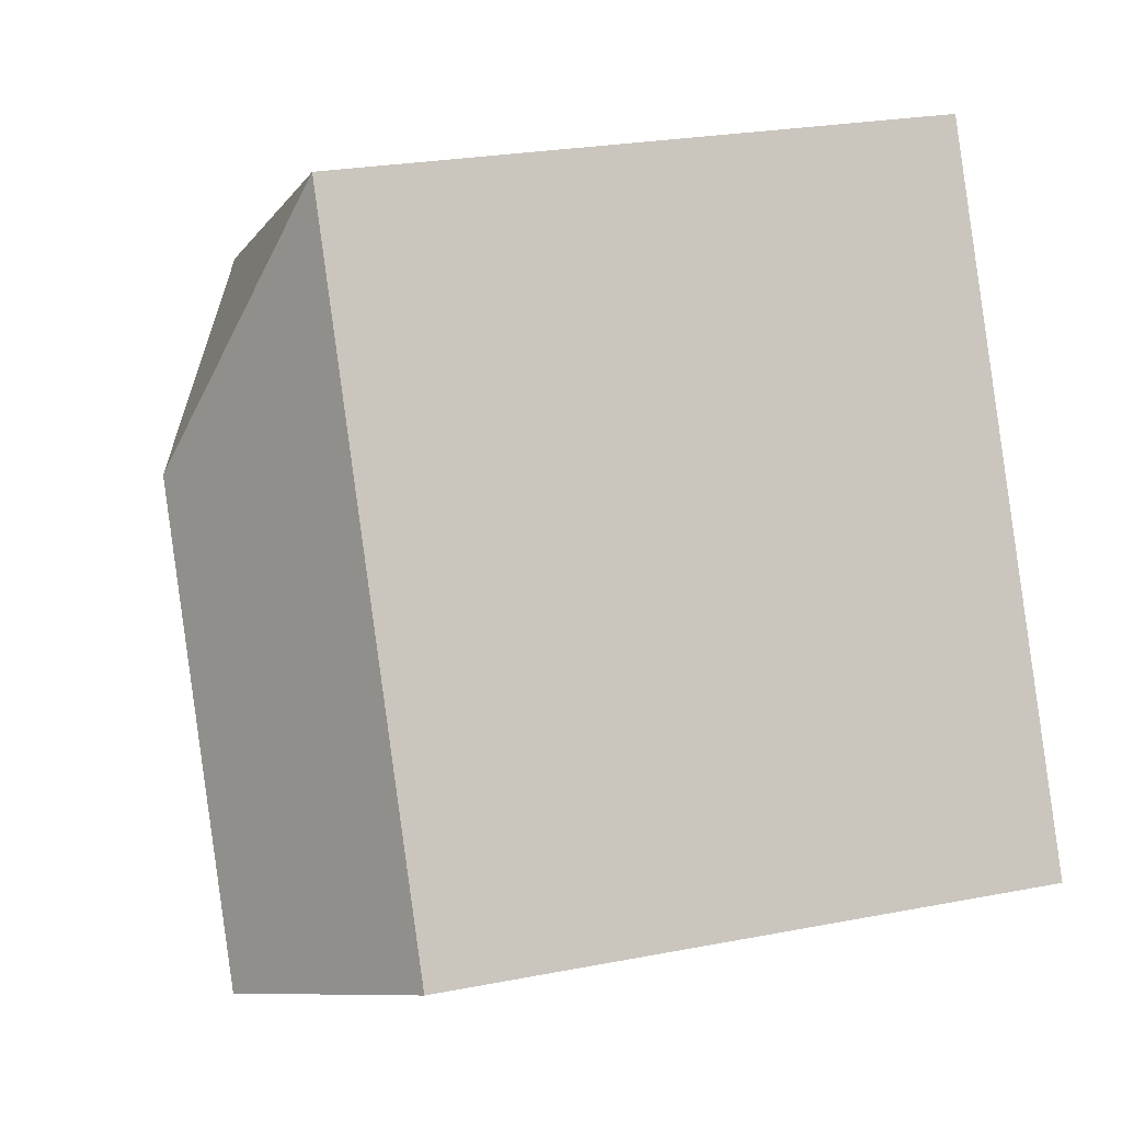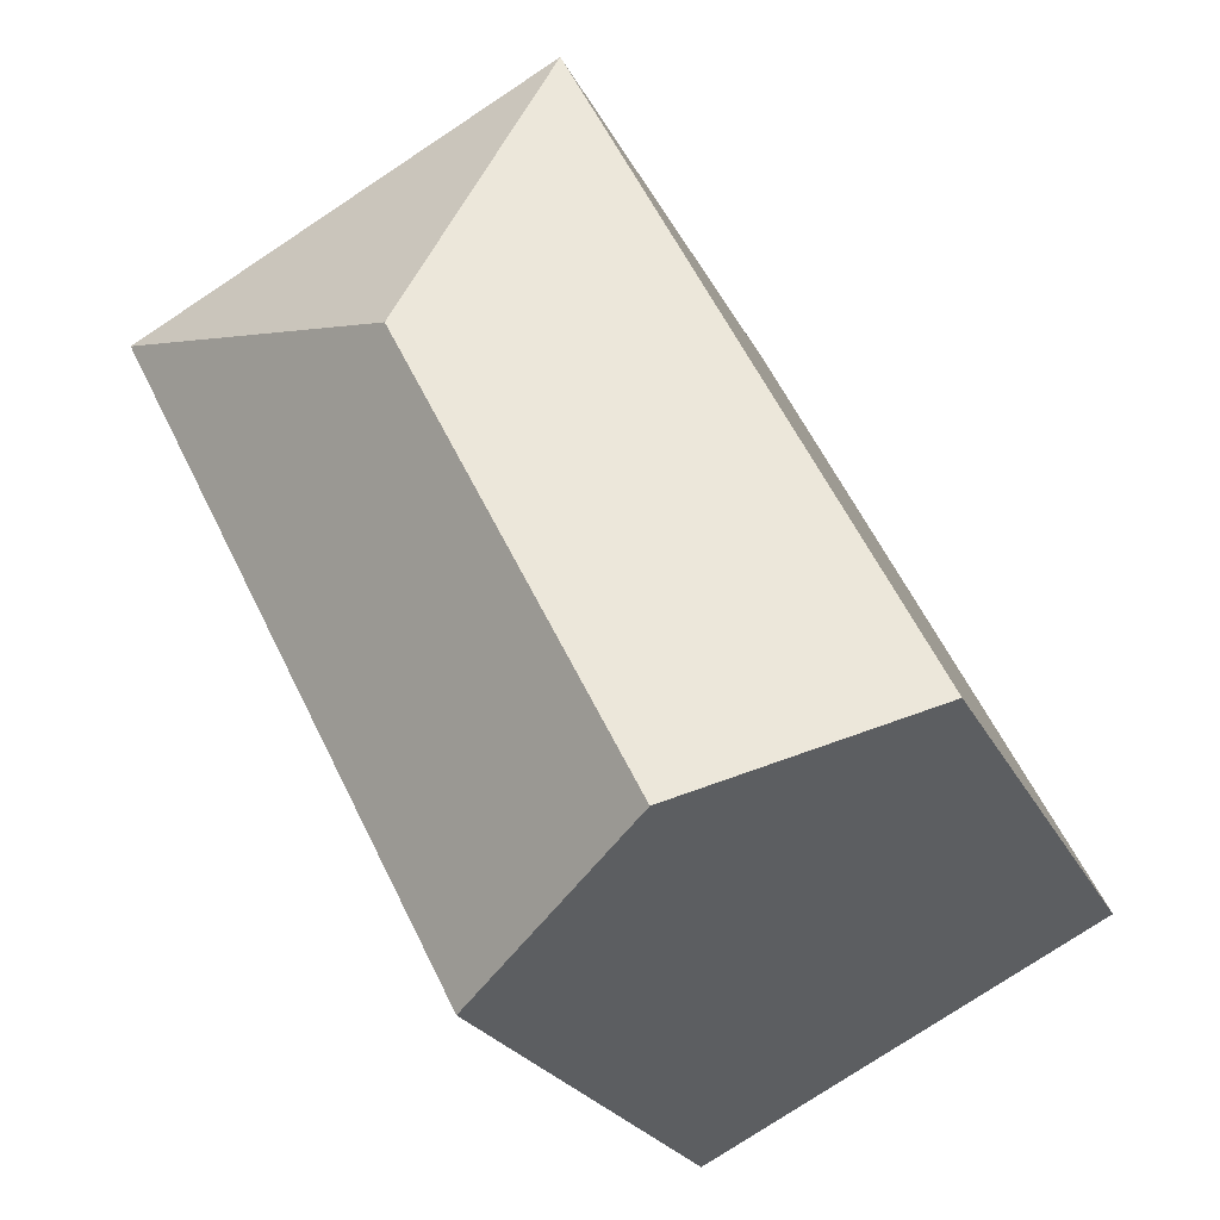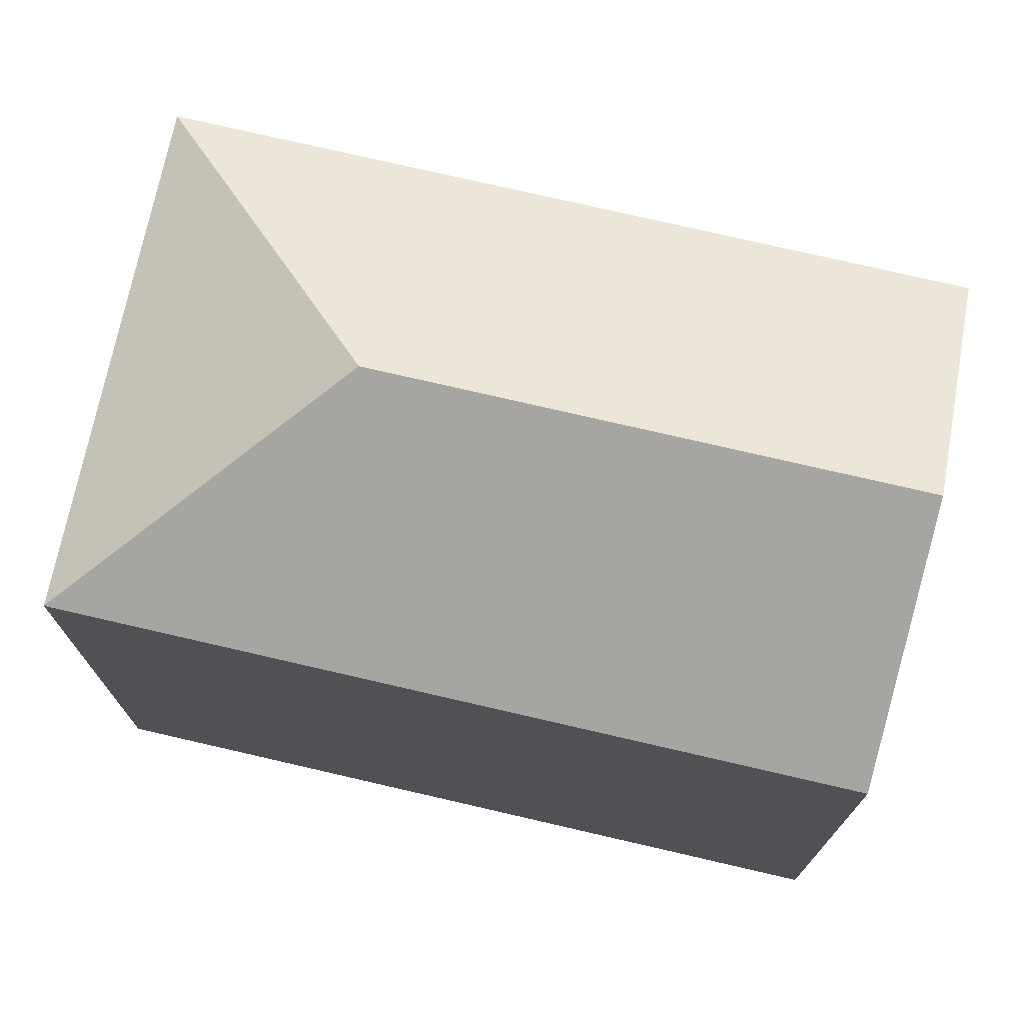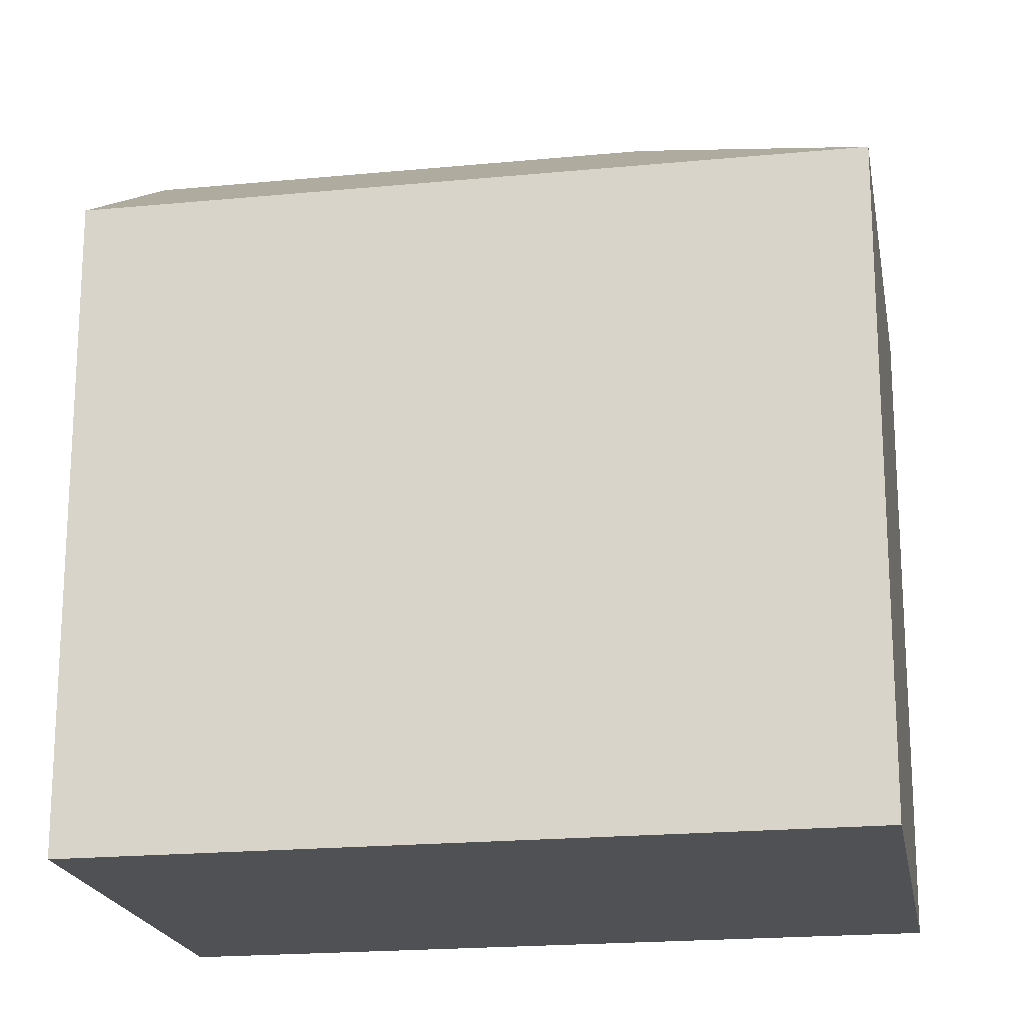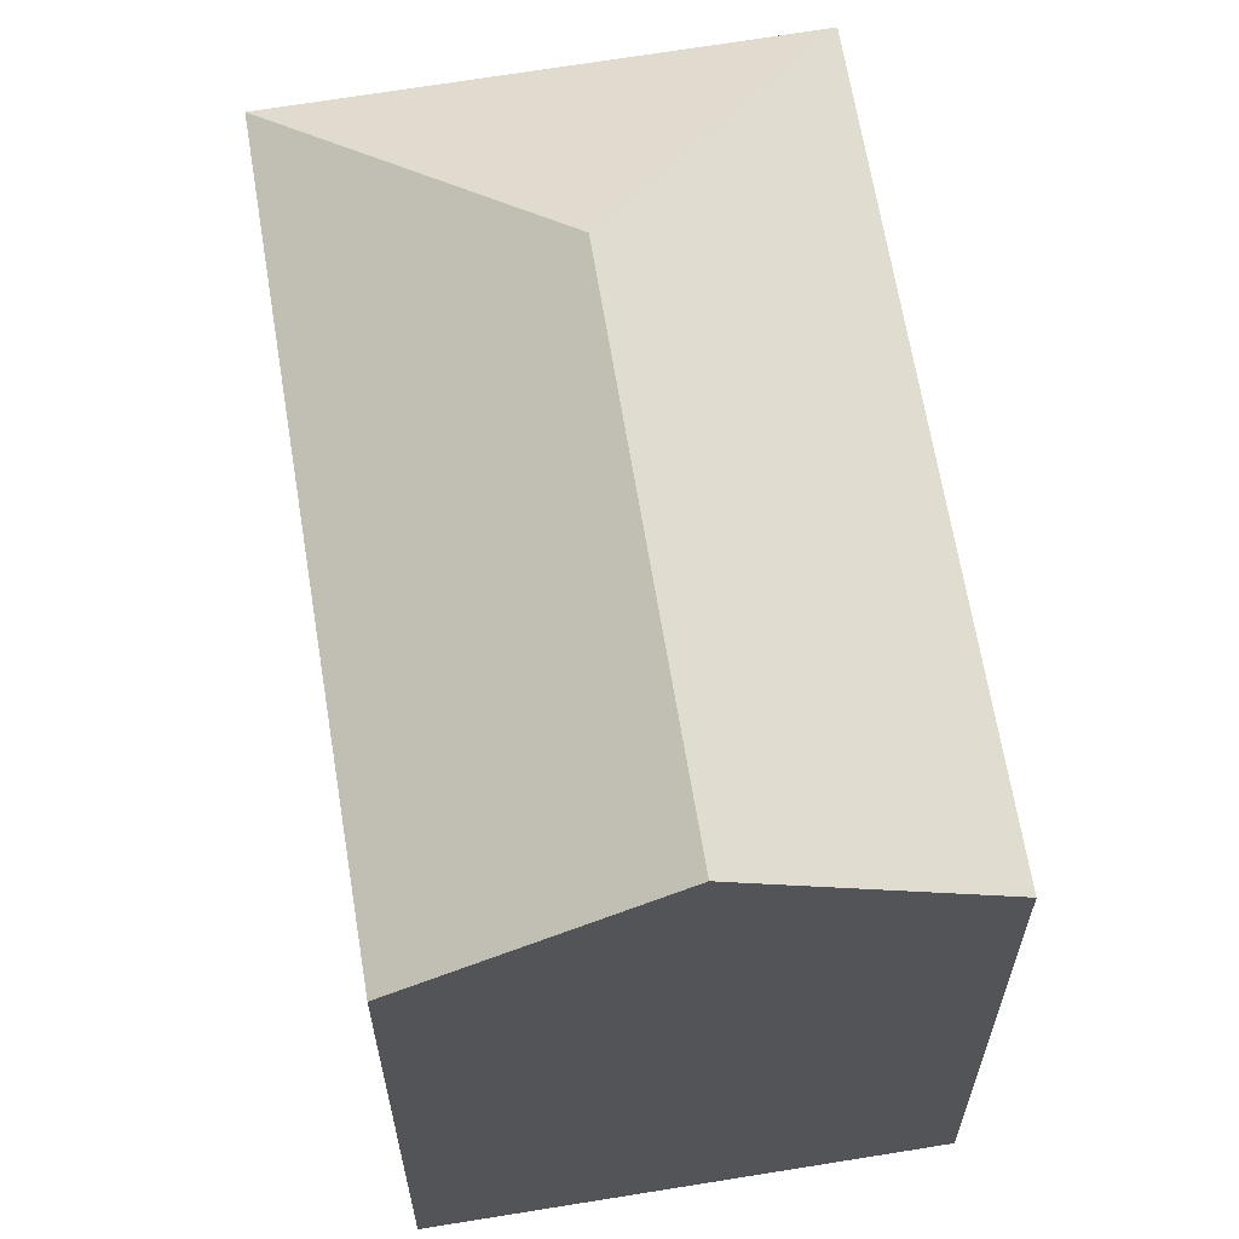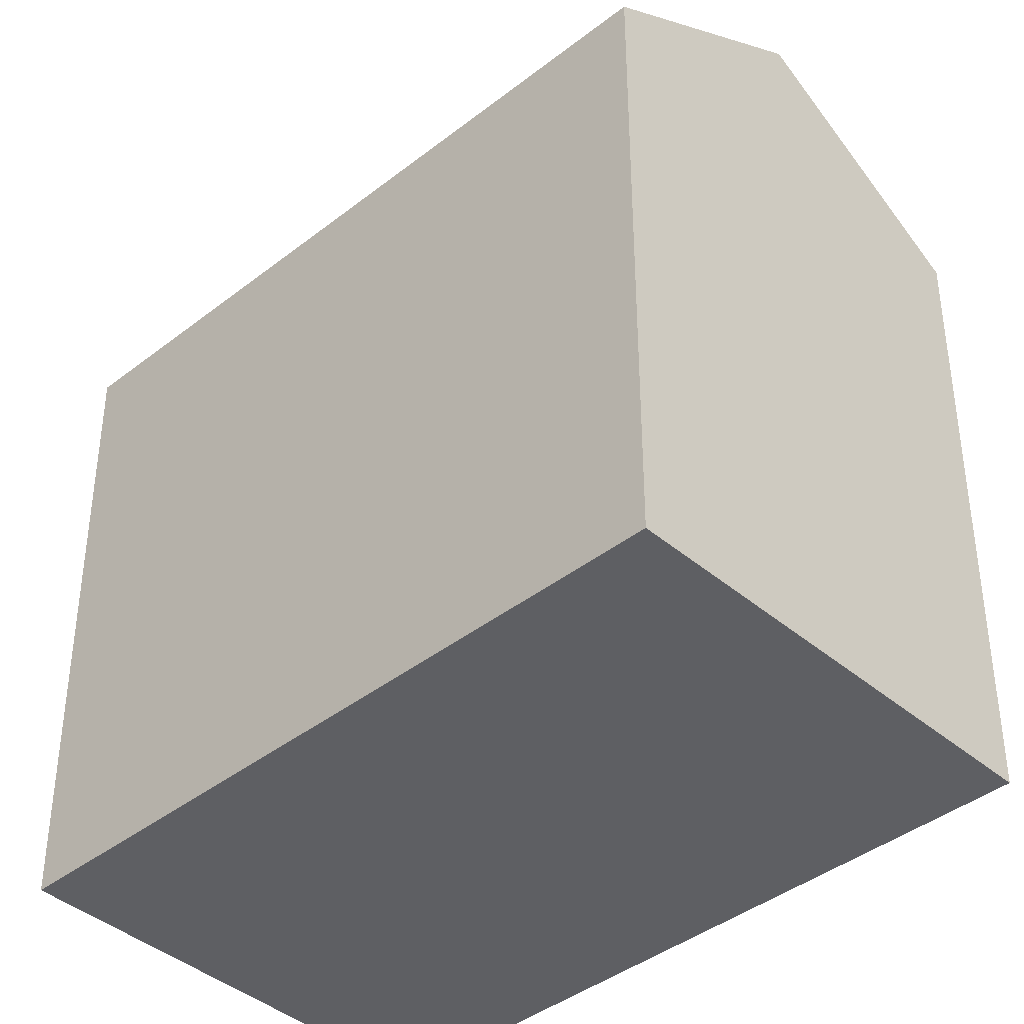
<metadata>
{"format":"obj","ext":"obj","renderer":"f3d","projection":"perspective","resolution":1024,"background":"white","views":[{"elev":25.4,"azim":-107.3,"up":"+Z"},{"elev":-22.4,"azim":-160.3,"up":"+Z"},{"elev":75.6,"azim":130.2,"up":"+Y"},{"elev":-19.7,"azim":-52.6,"up":"+Y"},{"elev":65.3,"azim":-162.1,"up":"+Y"},{"elev":-40.6,"azim":161.0,"up":"+Y"}]}
</metadata>
<code>
v  11.85 20.6 9.148
v  17.76 16.91 13.25
v  20.41 16.91 11.86
v  9.118 16.91 17.76
v  16.45 16.91 4.153
v  5.664 20.6 -2.909
v  15.42 16.91 2.146
v  11.33 16.91 -5.818
v  0 16.91 1.035e-15
v  11.33 3.563e-16 -5.818
v  0 0 0
v  5.664 1.781e-16 -2.909
v  9.118 -1.088e-15 17.76
v  20.41 -7.265e-16 11.86
v  17.76 -8.111e-16 13.25
v  16.45 -2.543e-16 4.153
v  15.42 -1.314e-16 2.146
g defaultobject
f 1 2 3
f 2 1 4
f 5 1 3
f 1 5 6
f 6 5 7
f 6 7 8
f 9 1 6
f 1 9 4
f 8 9 6
f 9 8 10
f 9 10 11
f 11 10 12
f 11 4 9
f 4 11 13
f 13 2 4
f 2 13 3
f 3 13 14
f 14 13 15
f 14 5 3
f 5 14 7
f 7 14 8
f 8 14 16
f 8 16 10
f 10 16 17
f 15 16 14
f 16 15 13
f 16 13 11
f 16 11 17
f 17 11 12
f 17 12 10

</code>
